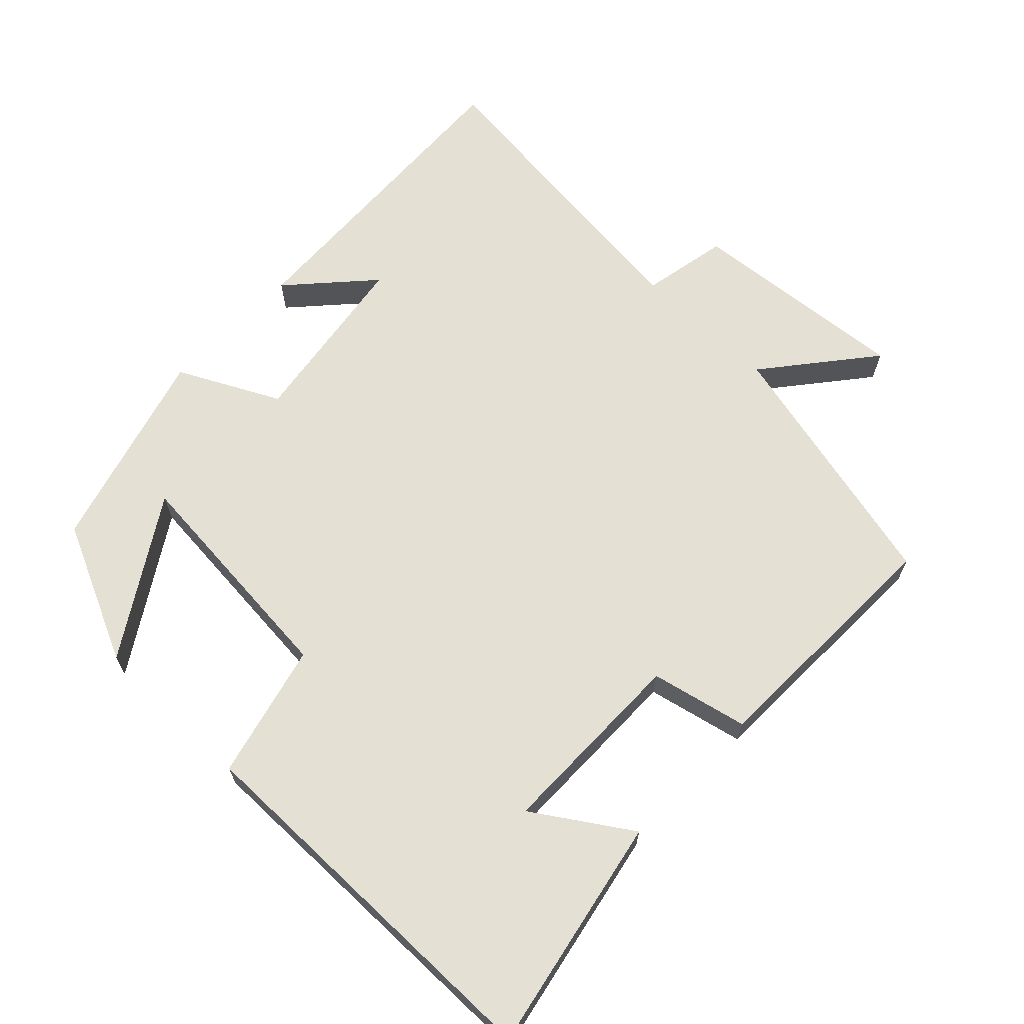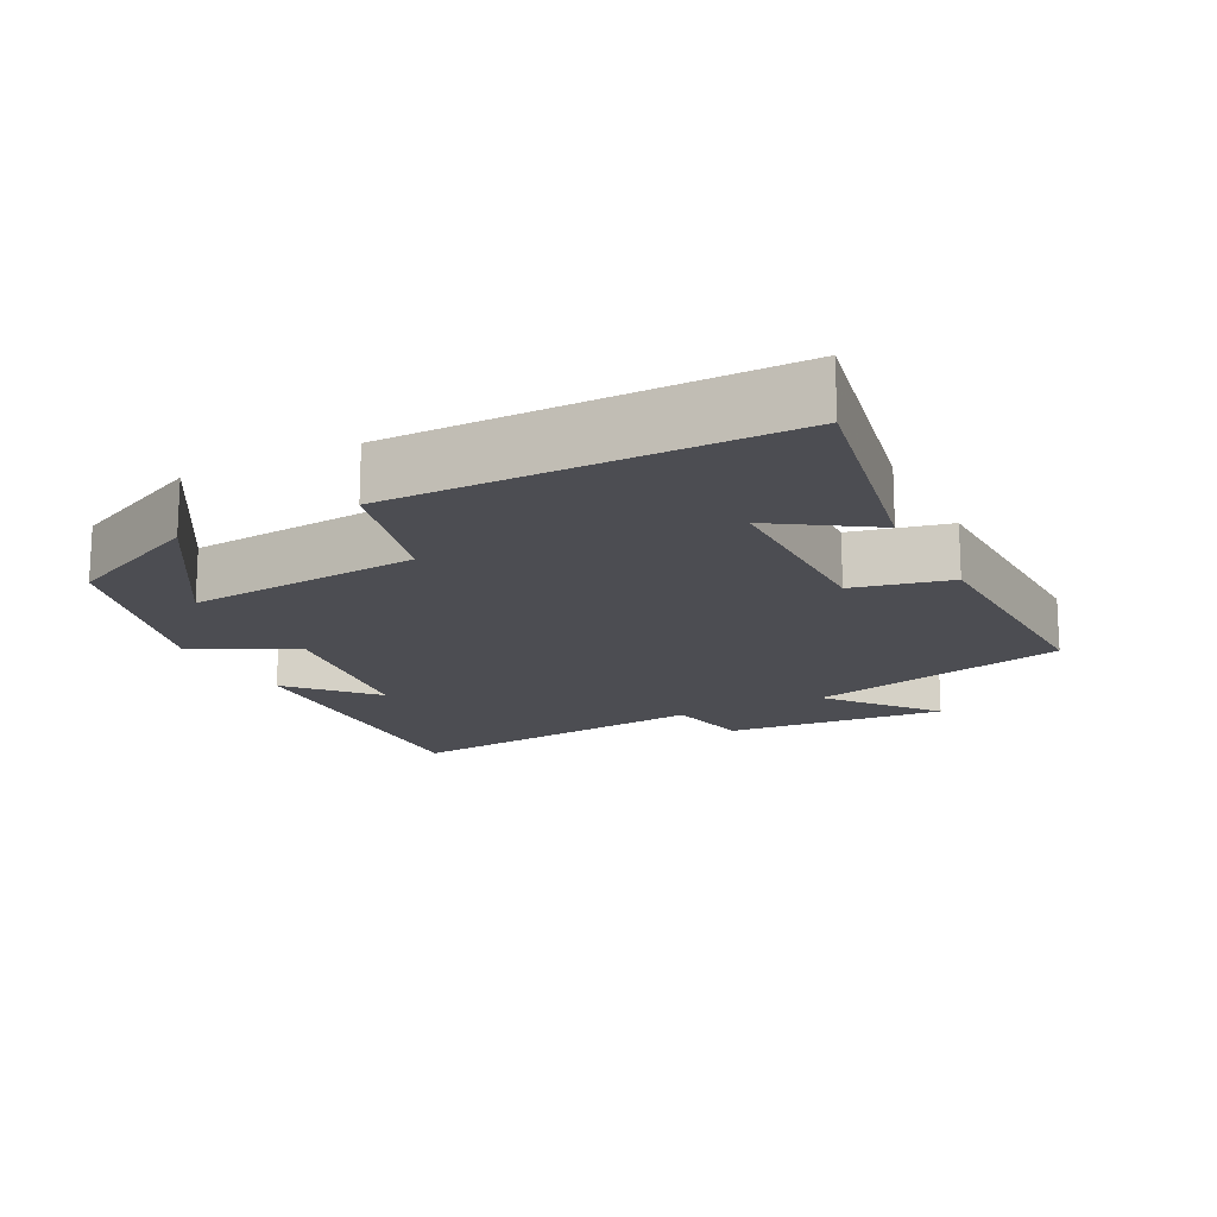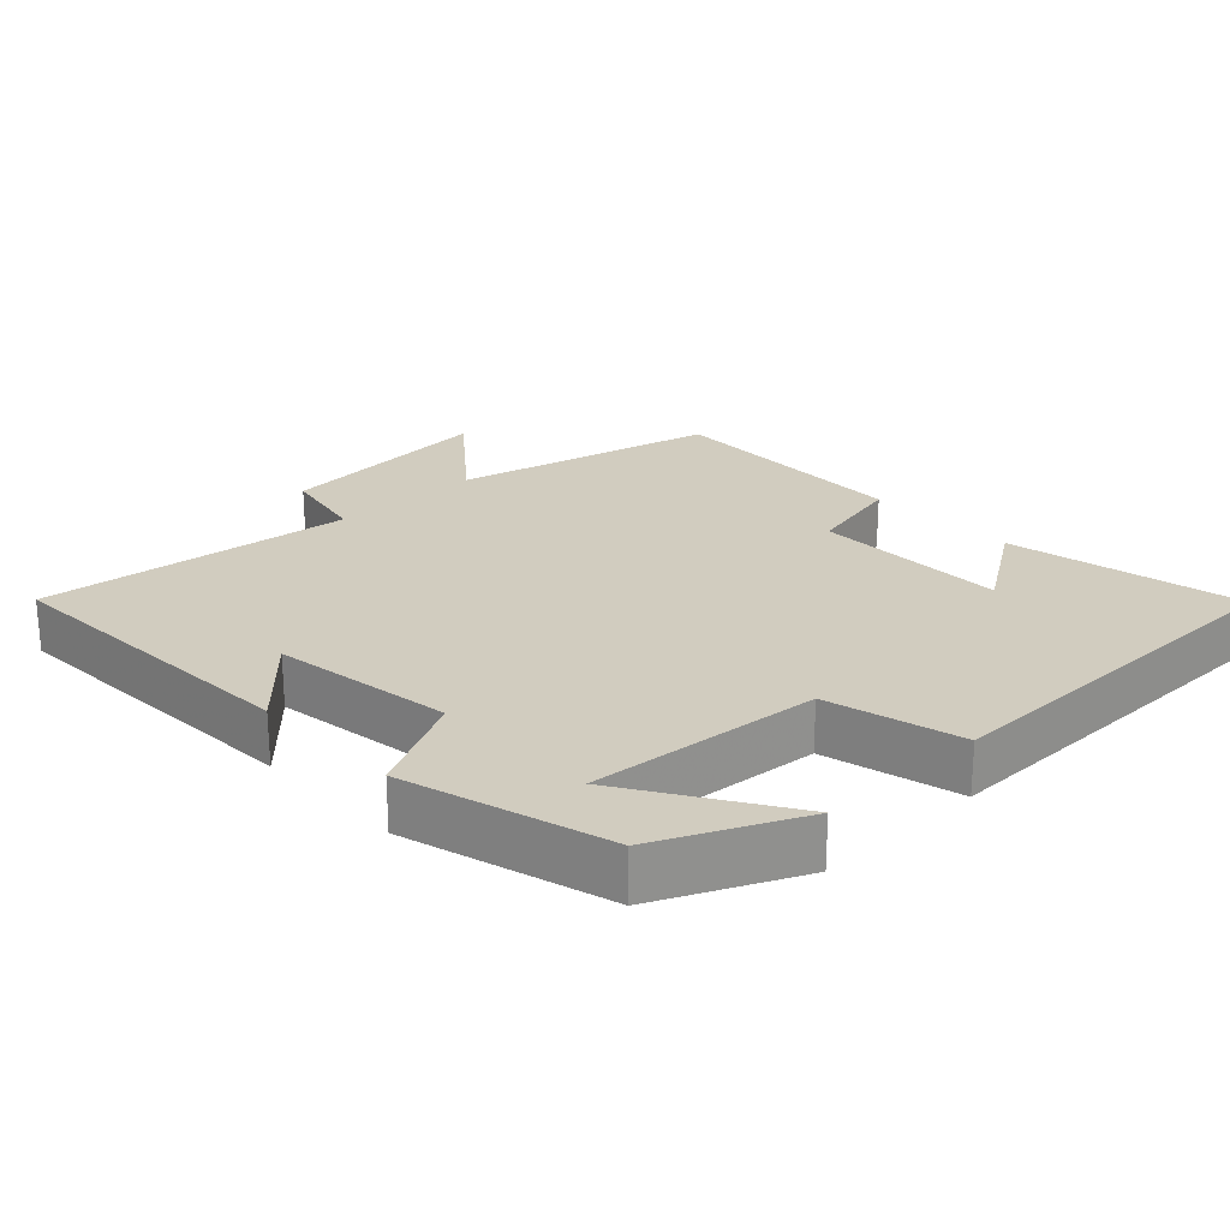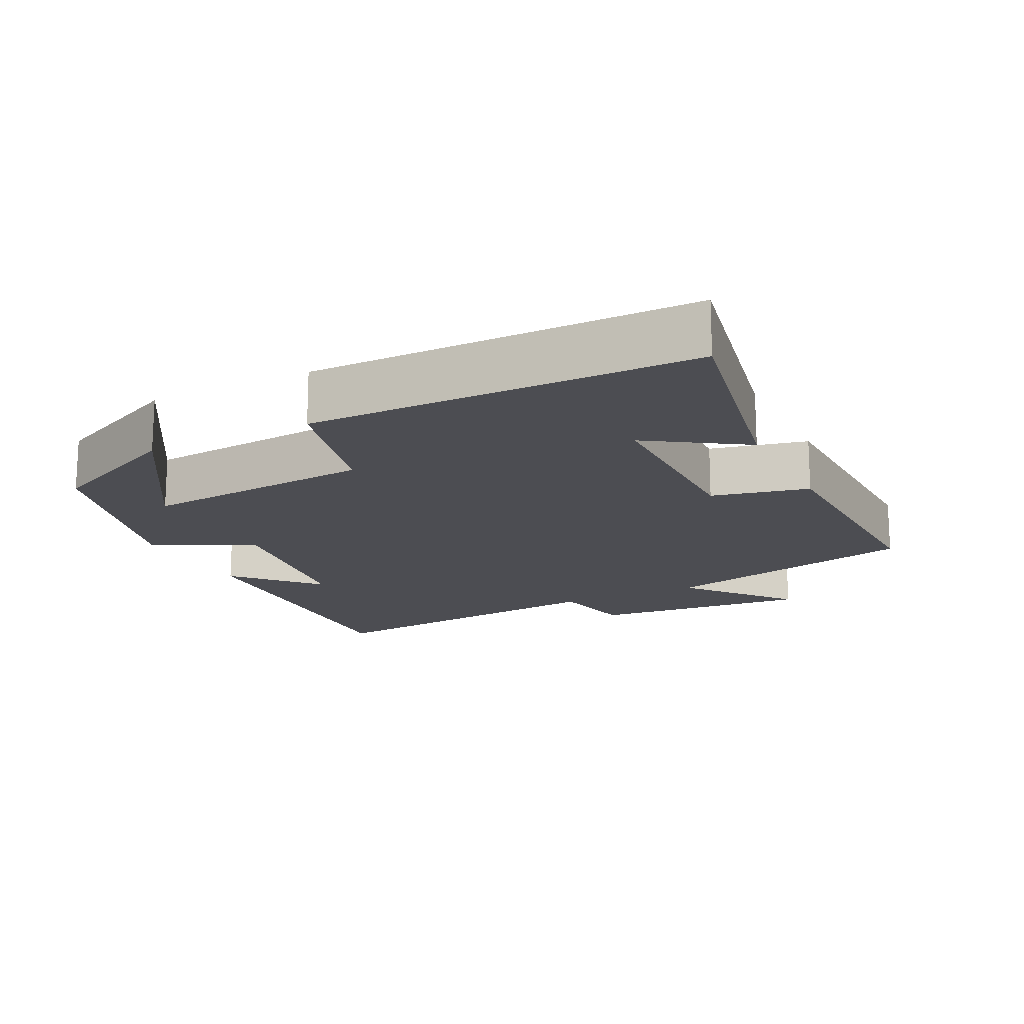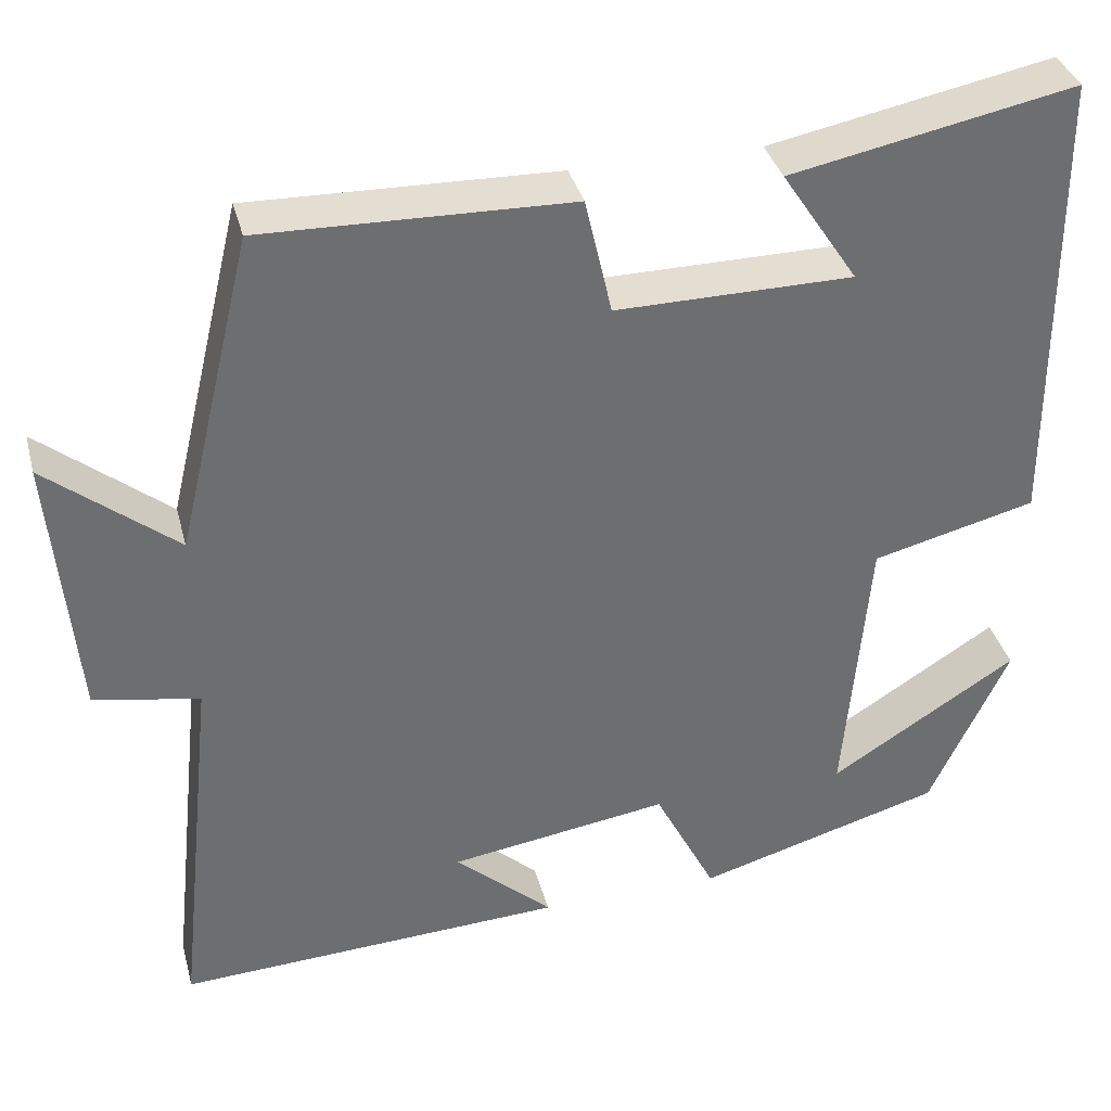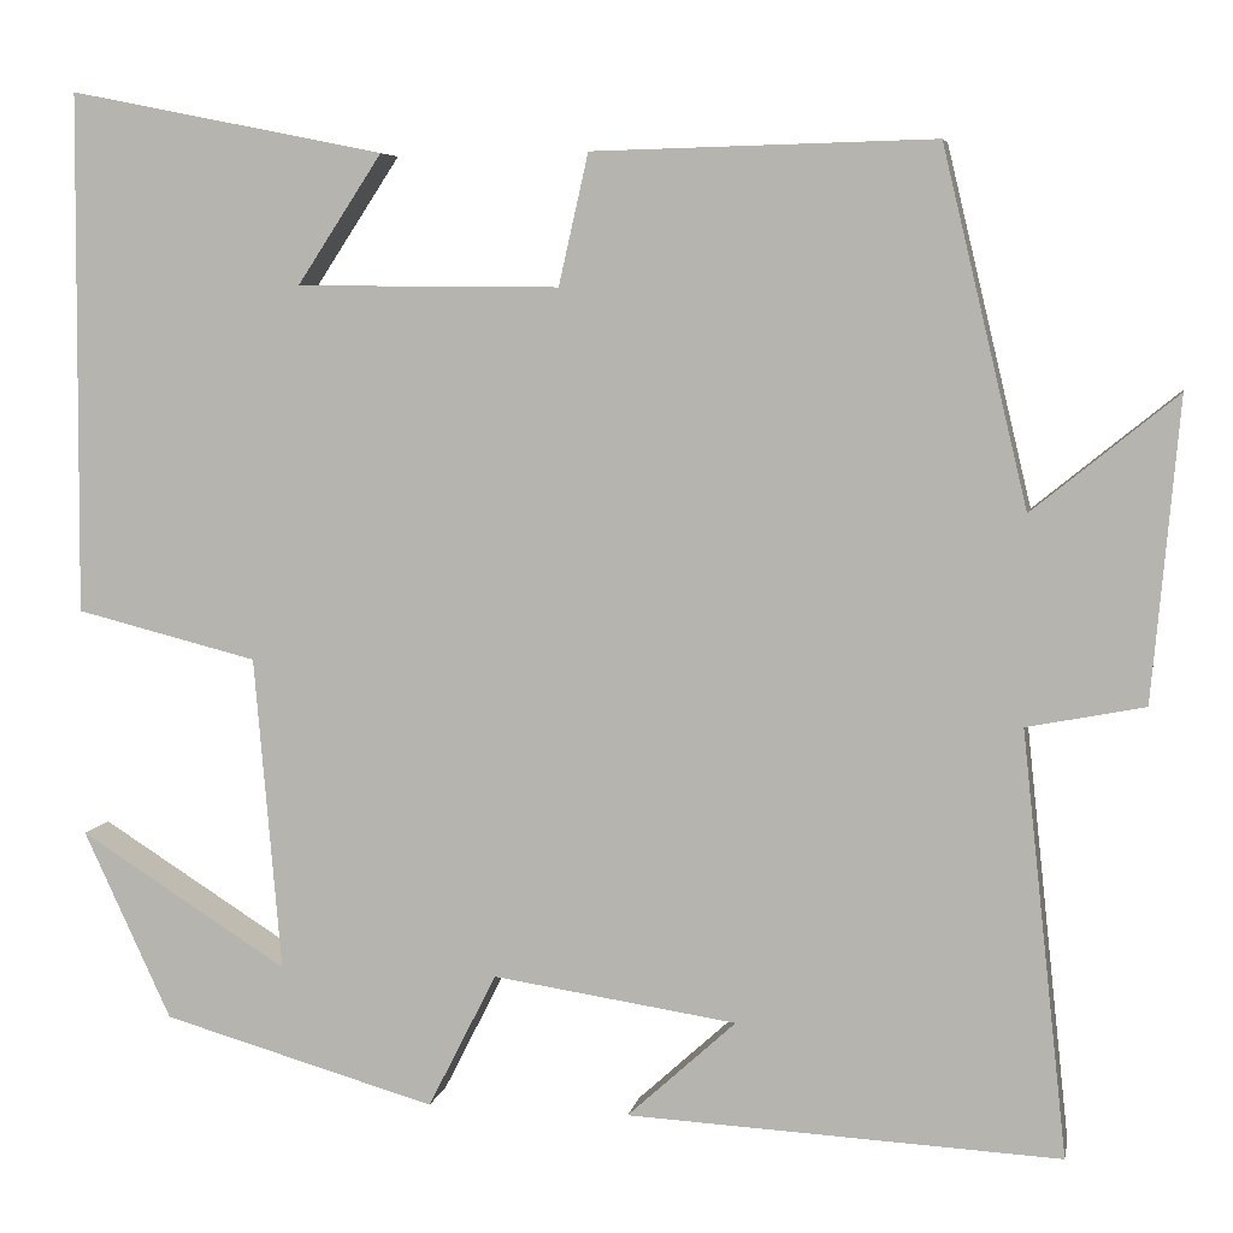
<metadata>
{"format":"obj","ext":"obj","renderer":"f3d","projection":"perspective","resolution":1024,"background":"white","views":[{"elev":65.9,"azim":-46.1,"up":"+Y"},{"elev":-16.4,"azim":-62.7,"up":"+Y"},{"elev":23.9,"azim":-133.5,"up":"+Y"},{"elev":-16.4,"azim":-63.4,"up":"+Y"},{"elev":36.2,"azim":165.6,"up":"+Z"},{"elev":6.2,"azim":10.8,"up":"+Z"}]}
</metadata>
<code>
v -0.496 0.07 0.566
v -0.165 0.07 0.5
v -0.254 0.07 0.365
v 0.022 0.07 0.363
v 0.053 0.07 0.5
v 0.411 0.07 0.509
v 0.5 0.07 0.138
v 0.651 0.07 0.26
v 0.623 0.07 -0.054
v 0.5 0.07 -0.078
v 0.548 0.07 -0.522
v 0.094 0.07 -0.5
v 0.208 0.07 -0.396
v -0.048 0.07 -0.358
v -0.12 0.07 -0.5
v -0.408 0.07 -0.418
v -0.5 0.07 -0.22
v -0.281 0.07 -0.358
v -0.309 0.07 -0.028
v -0.5 0.07 0.02
v -0.496 0 0.566
v -0.165 0 0.5
v -0.254 0 0.365
v 0.022 0 0.363
v 0.053 0 0.5
v 0.411 0 0.509
v 0.5 0 0.138
v 0.651 0 0.26
v 0.623 0 -0.054
v 0.5 0 -0.078
v 0.548 0 -0.522
v 0.094 0 -0.5
v 0.208 0 -0.396
v -0.048 0 -0.358
v -0.12 0 -0.5
v -0.408 0 -0.418
v -0.5 0 -0.22
v -0.281 0 -0.358
v -0.309 0 -0.028
v -0.5 0 0.02
f 19 20 1
f 15 16 17 18
f 14 15 18 19
f 13 14 19 1
f 11 12 13
f 10 11 13
f 7 8 9 10
f 4 5 6 7
f 3 4 7 10
f 1 2 3
f 13 1 3
f 3 10 13
f 21 40 39
f 38 37 36 35
f 39 38 35 34
f 21 39 34 33
f 33 32 31
f 33 31 30
f 30 29 28 27
f 27 26 25 24
f 30 27 24 23
f 23 22 21
f 23 21 33
f 33 30 23
f 1 21 22 2
f 2 22 23 3
f 3 23 24 4
f 4 24 25 5
f 5 25 26 6
f 6 26 27 7
f 7 27 28 8
f 8 28 29 9
f 9 29 30 10
f 10 30 31 11
f 11 31 32 12
f 12 32 33 13
f 13 33 34 14
f 14 34 35 15
f 15 35 36 16
f 16 36 37 17
f 17 37 38 18
f 18 38 39 19
f 19 39 40 20
f 20 40 21 1

</code>
